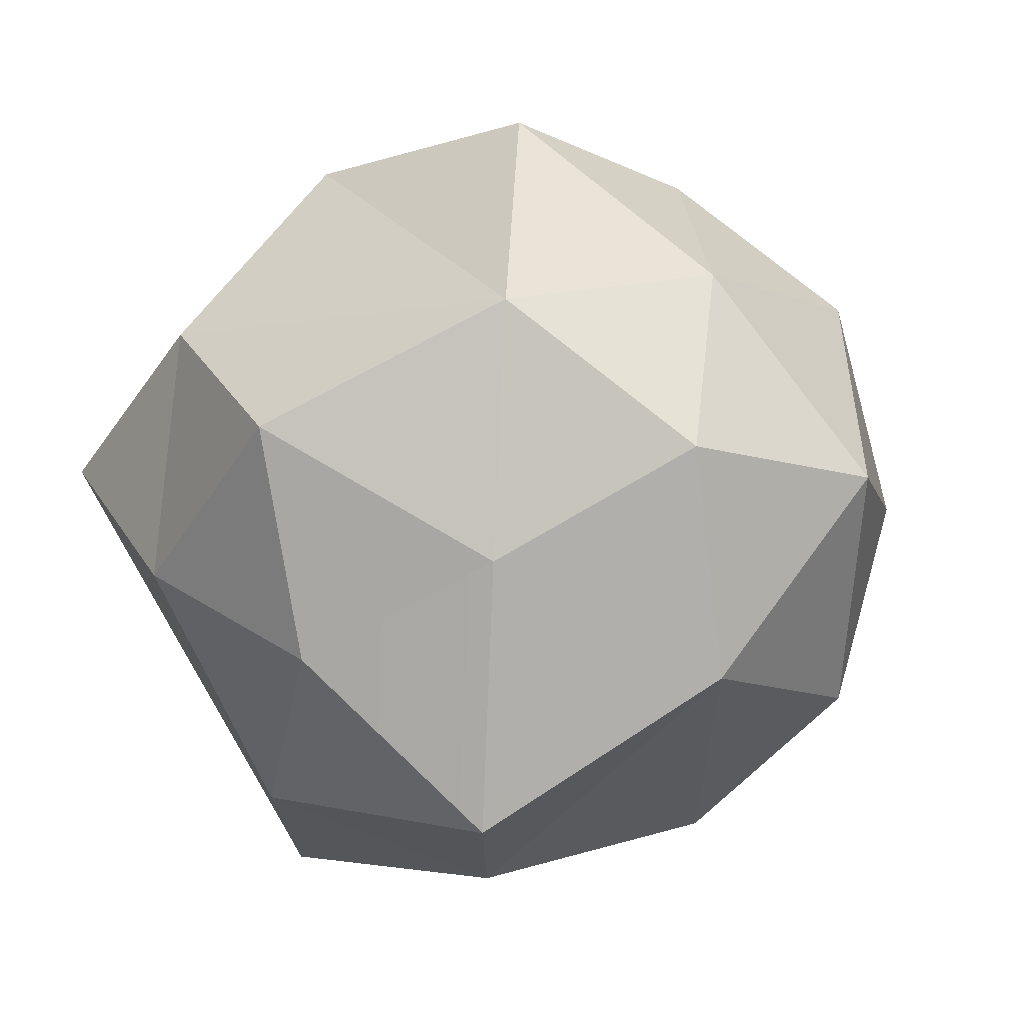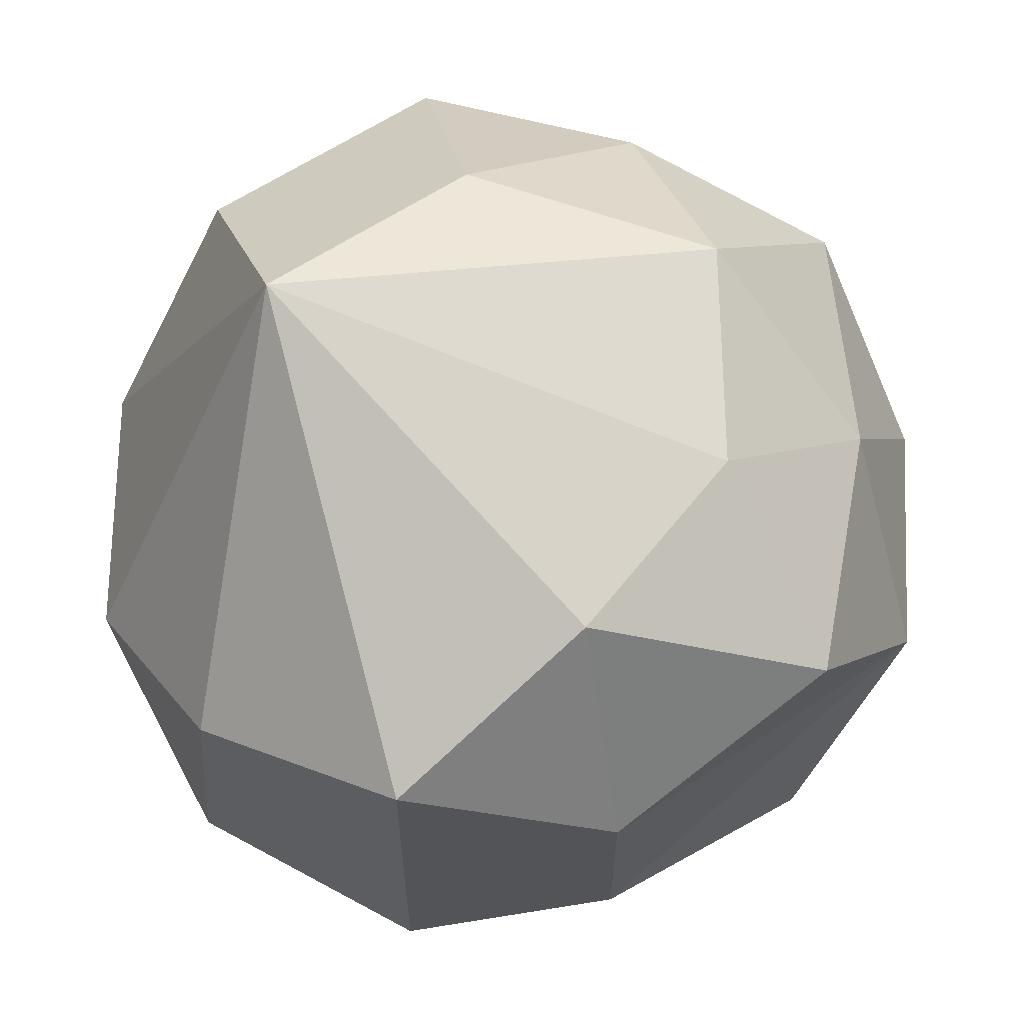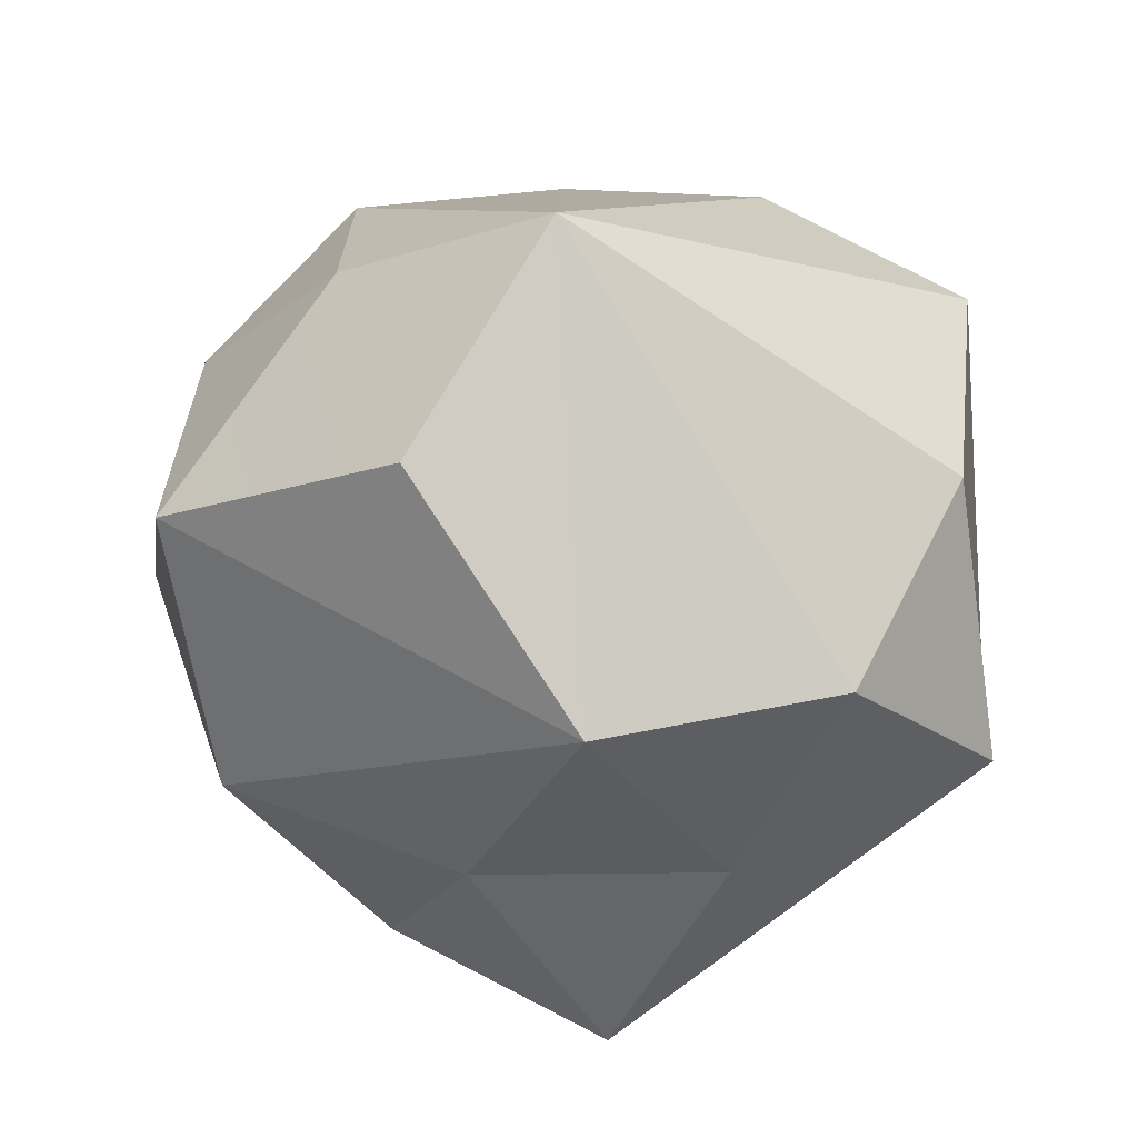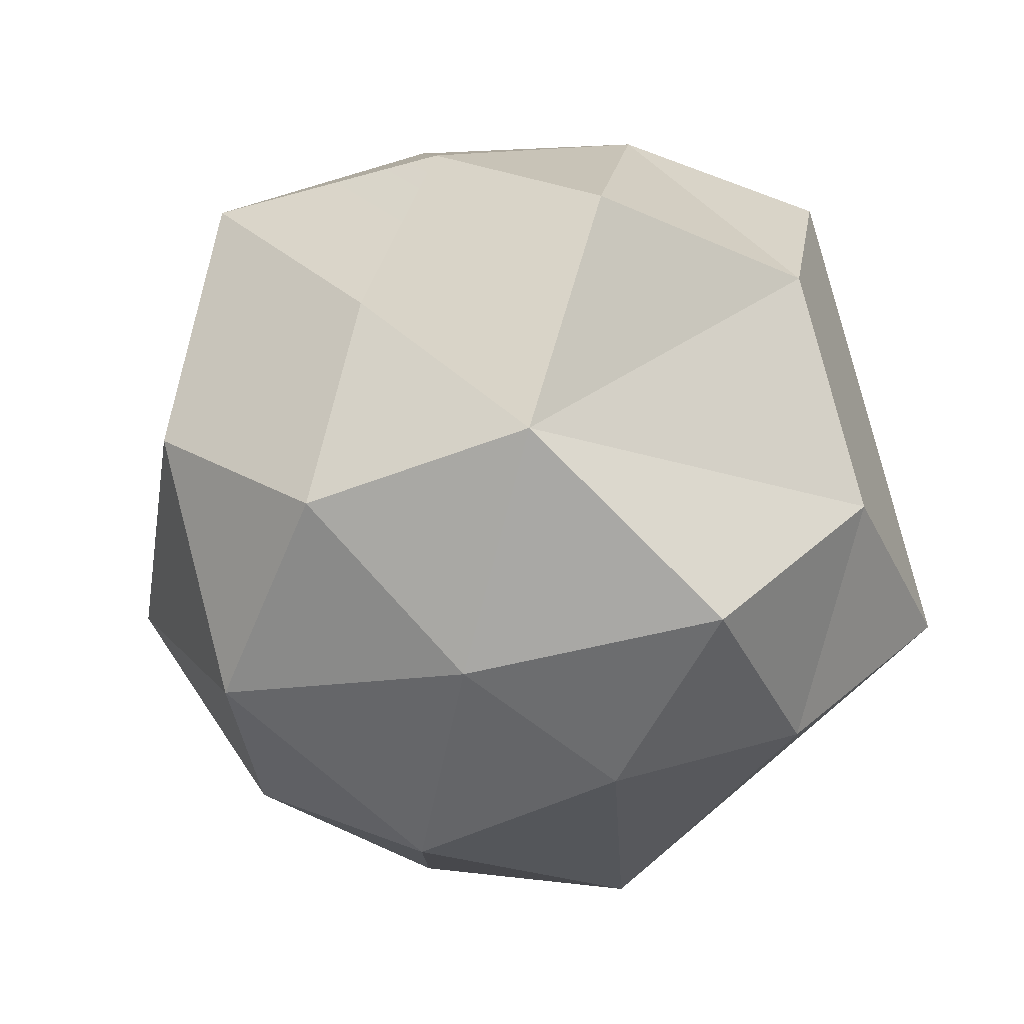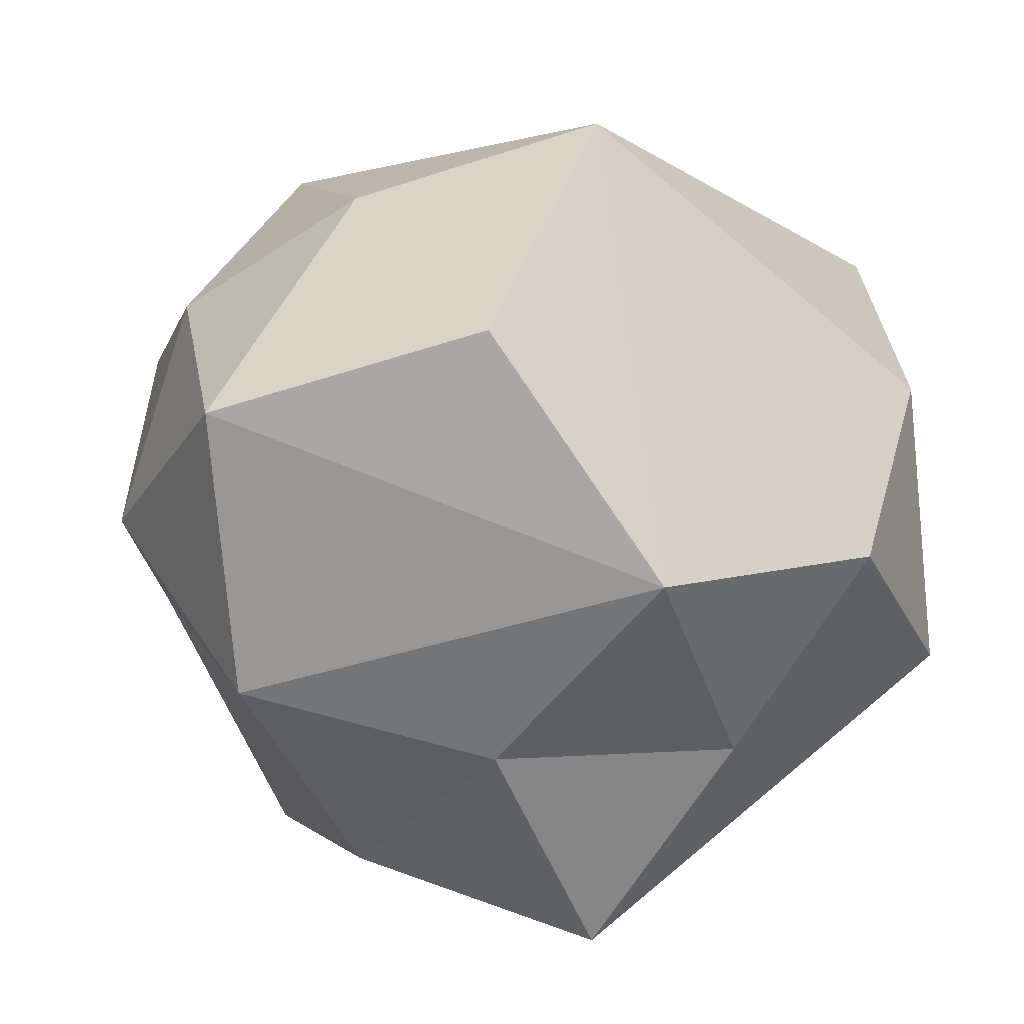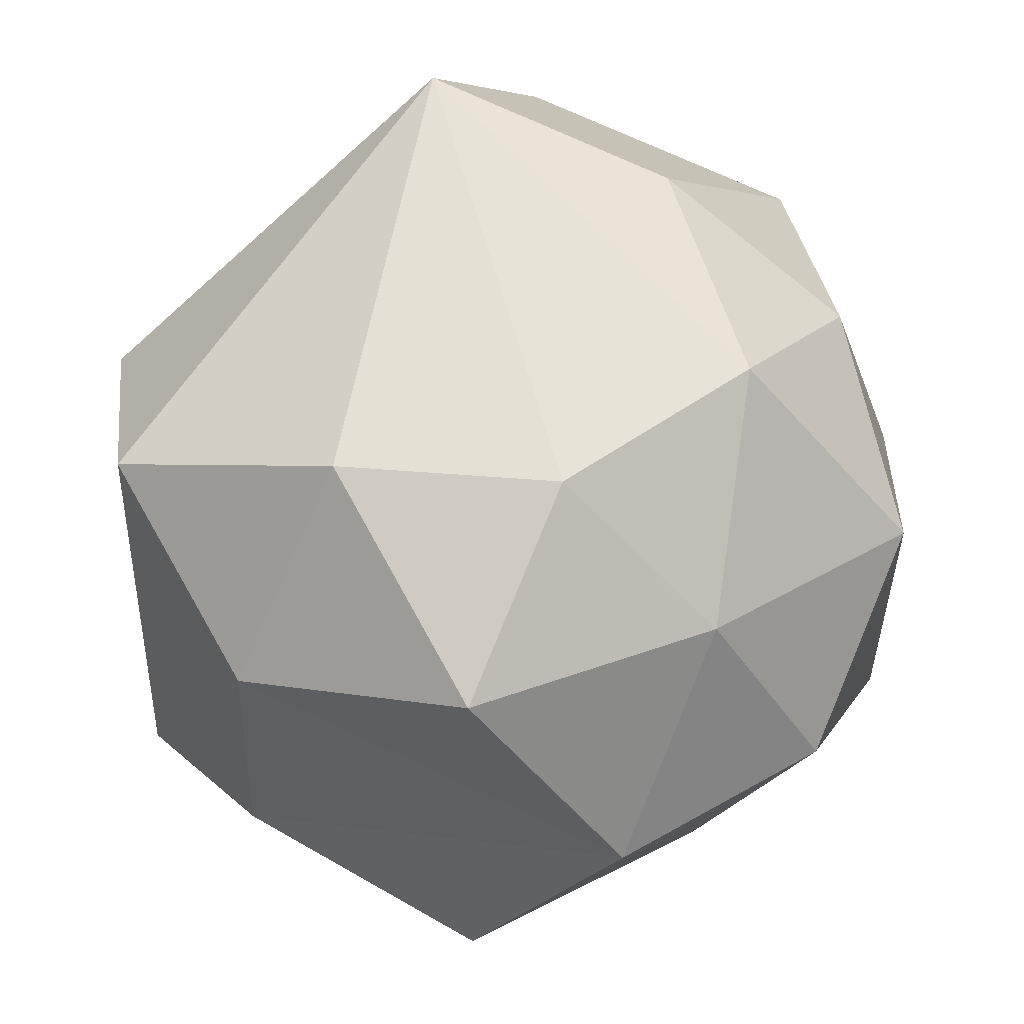
<metadata>
{"format":"obj","ext":"obj","renderer":"f3d","projection":"perspective","resolution":1024,"background":"white","views":[{"elev":64.5,"azim":-145.3,"up":"+Y"},{"elev":68.3,"azim":108.1,"up":"+Z"},{"elev":-69.0,"azim":3.4,"up":"+Y"},{"elev":78.9,"azim":-15.7,"up":"+Y"},{"elev":10.9,"azim":-16.7,"up":"+Z"},{"elev":53.3,"azim":164.0,"up":"+Z"}]}
</metadata>
<code>
g rockmanChunk8
v 0.1588 0.007217 0.09859
v 0.1642 0.007217 -0.09416
v 0.1455 -0.07934 0.05736
v 0.1642 0.007217 -0.09416
v 0.08798 0.05814 -0.1296
v 0.005526 -0.09311 -0.1585
v 0.1642 0.007217 -0.09416
v 0.1353 0.08746 -0.04568
v 0.08798 0.05814 -0.1296
v 0.1642 0.007217 -0.09416
v 0.005526 -0.09311 -0.1585
v 0.1548 -0.08508 -0.05312
v 0.0994 -0.1447 0.003891
v 0.005522 -0.09345 0.1668
v 0.1455 -0.07934 0.05736
v 0.1588 0.007217 0.09859
v 0.08422 0.05581 0.1313
v 0.133 0.08603 0.05257
v -0.1322 0.09236 -0.04871
v -0.1642 0.007266 0.00399
v -0.1334 -0.07865 -0.04915
v -0.1353 0.007216 0.09093
v -0.1642 0.007266 0.00399
v -0.1338 0.09335 0.05709
v -0.1353 0.007216 0.09093
v -0.07658 -0.04349 0.1368
v -0.1452 -0.08597 0.06145
v 0.005524 0.08636 0.1319
v -0.07609 0.05762 0.136
v -0.0418 0.131 0.08048
v 0.005525 0.0931 -0.1351
v -0.08642 0.06399 -0.1449
v 0.005425 0.007266 -0.1668
v -0.1322 0.09236 -0.04871
v -0.1334 -0.07865 -0.04915
v -0.07808 -0.04441 -0.1314
v 0.005524 0.08636 0.1319
v -0.0418 0.131 0.08048
v 0.0579 0.1443 0.08867
v 0.005525 0.0931 -0.1351
v 0.05937 0.1481 -0.08325
v -0.0414 0.13 -0.07205
v -0.08642 0.06399 -0.1449
v -0.0414 0.13 -0.07205
v 0.005526 -0.09311 -0.1585
v -0.04176 -0.1165 -0.07264
v 0.05441 -0.1207 -0.07523
v 0.005575 -0.1738 0.003891
v 0.0994 -0.1447 0.003891
v 0.05441 -0.1207 -0.07523
v -0.04176 -0.1165 -0.07264
v 0.005575 -0.1738 0.003891
v 0.05441 -0.1207 -0.07523
v 0.005573 0.1738 0.003891
v -0.08218 0.1491 0.003891
v -0.0414 0.13 -0.07205
v 0.05937 0.1481 -0.08325
v 0.005573 0.1738 0.003891
v -0.0414 0.13 -0.07205
v -0.0418 0.131 0.08048
v -0.08218 0.1491 0.003891
v 0.005573 0.1738 0.003891
v -0.0418 0.131 0.08048
v 0.005573 0.1738 0.003891
v 0.0579 0.1443 0.08867
v 0.005522 -0.09345 0.1668
v 0.0994 -0.1447 0.003891
v 0.005575 -0.1738 0.003891
v 0.005522 -0.09345 0.1668
v 0.005575 -0.1738 0.003891
v -0.05129 -0.1414 0.09584
v -0.1334 -0.07865 -0.04915
v 0.005575 -0.1738 0.003891
v -0.04176 -0.1165 -0.07264
v -0.04176 -0.1165 -0.07264
v 0.005526 -0.09311 -0.1585
v -0.07808 -0.04441 -0.1314
v -0.1334 -0.07865 -0.04915
v -0.04176 -0.1165 -0.07264
v -0.07808 -0.04441 -0.1314
v -0.0414 0.13 -0.07205
v -0.08218 0.1491 0.003891
v -0.1322 0.09236 -0.04871
v -0.08642 0.06399 -0.1449
v -0.08642 0.06399 -0.1449
v -0.1322 0.09236 -0.04871
v -0.07808 -0.04441 -0.1314
v -0.07808 -0.04441 -0.1314
v 0.005526 -0.09311 -0.1585
v 0.005425 0.007266 -0.1668
v -0.08642 0.06399 -0.1449
v -0.07808 -0.04441 -0.1314
v 0.005425 0.007266 -0.1668
v -0.07609 0.05762 0.136
v -0.1353 0.007216 0.09093
v -0.1338 0.09335 0.05709
v -0.1338 0.09335 0.05709
v -0.08218 0.1491 0.003891
v -0.0418 0.131 0.08048
v -0.07609 0.05762 0.136
v -0.1338 0.09335 0.05709
v -0.0418 0.131 0.08048
v -0.07658 -0.04349 0.1368
v 0.005522 -0.09345 0.1668
v -0.05129 -0.1414 0.09584
v -0.1452 -0.08597 0.06145
v -0.05129 -0.1414 0.09584
v 0.005575 -0.1738 0.003891
v -0.1452 -0.08597 0.06145
v -0.07658 -0.04349 0.1368
v -0.1353 0.007216 0.09093
v -0.07609 0.05762 0.136
v -0.07609 0.05762 0.136
v 0.005524 0.08636 0.1319
v 0.005522 -0.09345 0.1668
v -0.07658 -0.04349 0.1368
v -0.07609 0.05762 0.136
v 0.005522 -0.09345 0.1668
v -0.1322 0.09236 -0.04871
v -0.08218 0.1491 0.003891
v -0.1338 0.09335 0.05709
v -0.1642 0.007266 0.00399
v -0.1322 0.09236 -0.04871
v -0.1338 0.09335 0.05709
v -0.1642 0.007266 0.00399
v -0.1353 0.007216 0.09093
v -0.1452 -0.08597 0.06145
v -0.1452 -0.08597 0.06145
v 0.005575 -0.1738 0.003891
v -0.1334 -0.07865 -0.04915
v -0.1642 0.007266 0.00399
v -0.1452 -0.08597 0.06145
v -0.1334 -0.07865 -0.04915
v 0.08422 0.05581 0.1313
v 0.005524 0.08636 0.1319
v 0.0579 0.1443 0.08867
v 0.0579 0.1443 0.08867
v 0.005573 0.1738 0.003891
v 0.133 0.08603 0.05257
v 0.08422 0.05581 0.1313
v 0.0579 0.1443 0.08867
v 0.133 0.08603 0.05257
v 0.005522 -0.09345 0.1668
v 0.1588 0.007217 0.09859
v 0.1455 -0.07934 0.05736
v 0.005522 -0.09345 0.1668
v 0.005524 0.08636 0.1319
v 0.08422 0.05581 0.1313
v 0.005522 -0.09345 0.1668
v 0.08422 0.05581 0.1313
v 0.1588 0.007217 0.09859
v 0.05441 -0.1207 -0.07523
v 0.0994 -0.1447 0.003891
v 0.1548 -0.08508 -0.05312
v 0.005526 -0.09311 -0.1585
v 0.1353 0.08746 -0.04568
v 0.005573 0.1738 0.003891
v 0.05937 0.1481 -0.08325
v 0.05937 0.1481 -0.08325
v 0.005525 0.0931 -0.1351
v 0.08798 0.05814 -0.1296
v 0.1353 0.08746 -0.04568
v 0.05937 0.1481 -0.08325
v 0.08798 0.05814 -0.1296
v 0.08798 0.05814 -0.1296
v 0.005525 0.0931 -0.1351
v 0.005425 0.007266 -0.1668
v 0.08798 0.05814 -0.1296
v 0.005425 0.007266 -0.1668
v 0.005526 -0.09311 -0.1585
v 0.1642 0.007217 -0.09416
v 0.1588 0.007217 0.09859
v 0.133 0.08603 0.05257
v 0.1353 0.08746 -0.04568
v 0.133 0.08603 0.05257
v 0.005573 0.1738 0.003891
v 0.1353 0.08746 -0.04568
v 0.1548 -0.08508 -0.05312
v 0.0994 -0.1447 0.003891
v 0.1455 -0.07934 0.05736
v 0.1642 0.007217 -0.09416
v 0.1548 -0.08508 -0.05312
v 0.1455 -0.07934 0.05736
g rockmanChunk8_0
f 3 2 1
f 6 5 4
f 9 8 7
f 12 11 10
f 15 14 13
f 18 17 16
f 21 20 19
f 24 23 22
f 27 26 25
f 30 29 28
f 33 32 31
f 36 35 34
f 39 38 37
f 42 41 40
f 44 40 43
f 47 46 45
f 50 49 48
f 53 52 51
f 56 55 54
f 59 58 57
f 62 61 60
f 65 64 63
f 68 67 66
f 71 70 69
f 74 73 72
f 77 76 75
f 80 79 78
f 83 82 81
f 83 81 84
f 87 86 85
f 90 89 88
f 93 92 91
f 96 95 94
f 99 98 97
f 102 101 100
f 105 104 103
f 106 105 103
f 109 108 107
f 112 111 110
f 115 114 113
f 118 117 116
f 121 120 119
f 124 123 122
f 127 126 125
f 130 129 128
f 133 132 131
f 136 135 134
f 139 138 137
f 142 141 140
f 145 144 143
f 148 147 146
f 151 150 149
f 154 153 152
f 154 152 155
f 158 157 156
f 161 160 159
f 164 163 162
f 167 166 165
f 170 169 168
f 173 172 171
f 174 173 171
f 177 176 175
f 180 179 178
f 183 182 181

</code>
